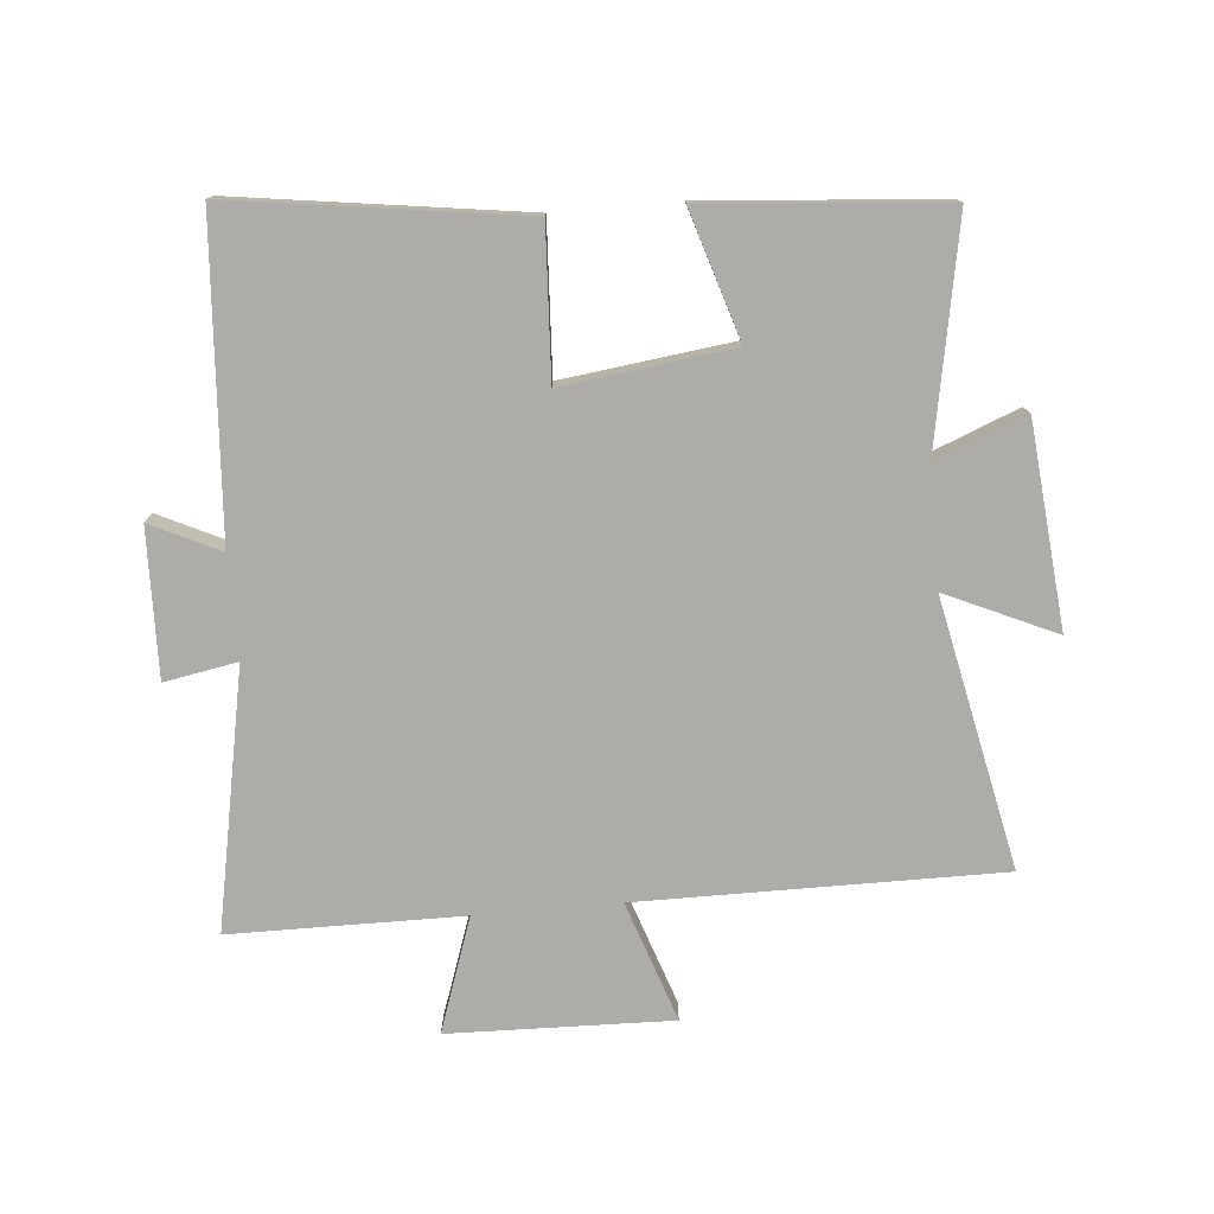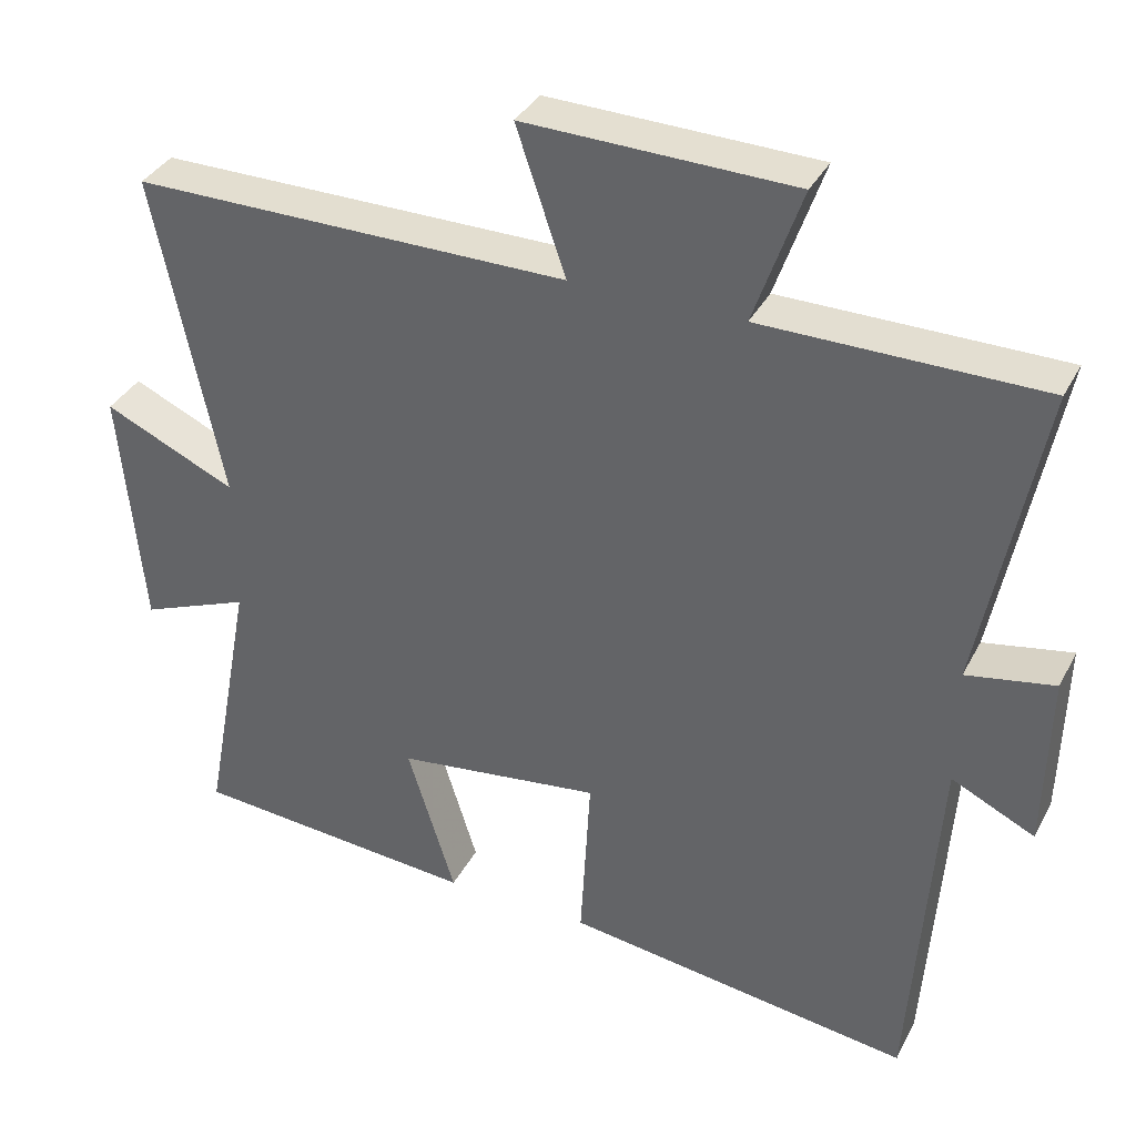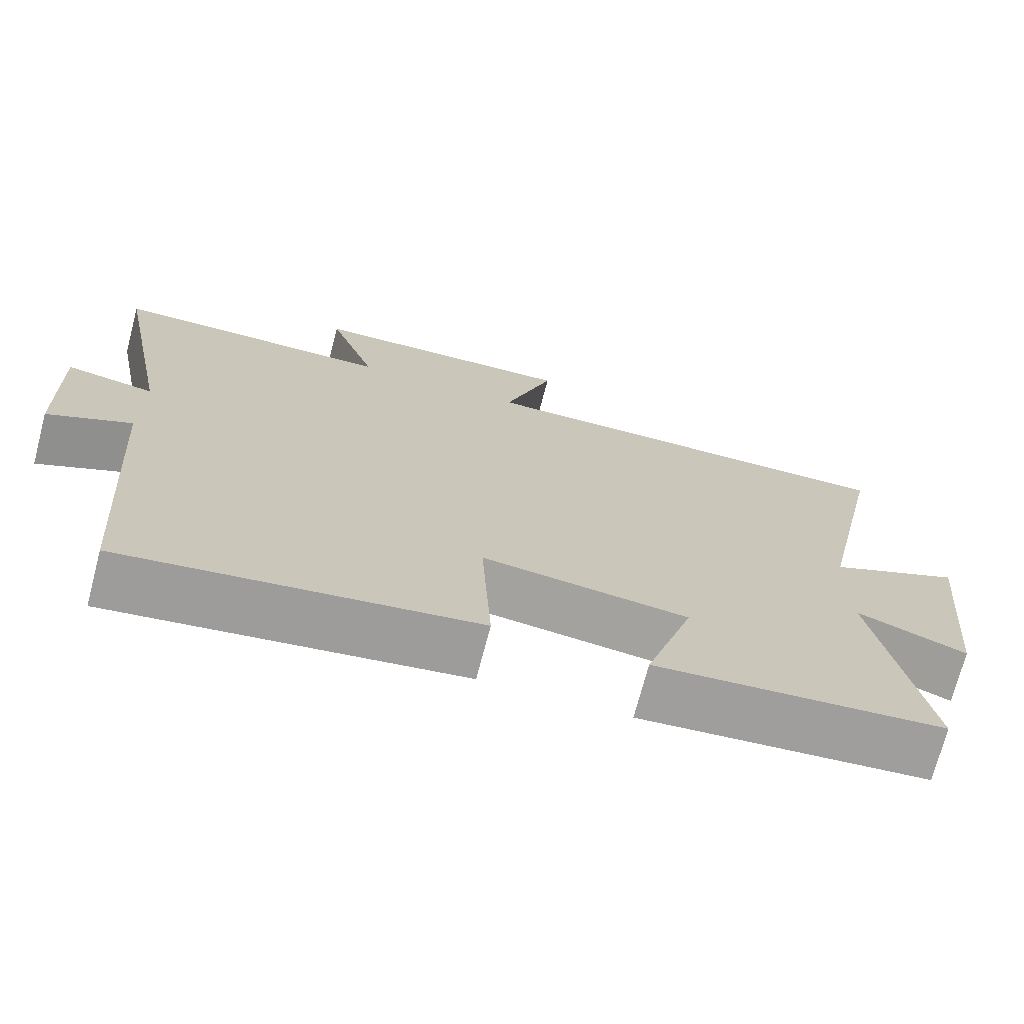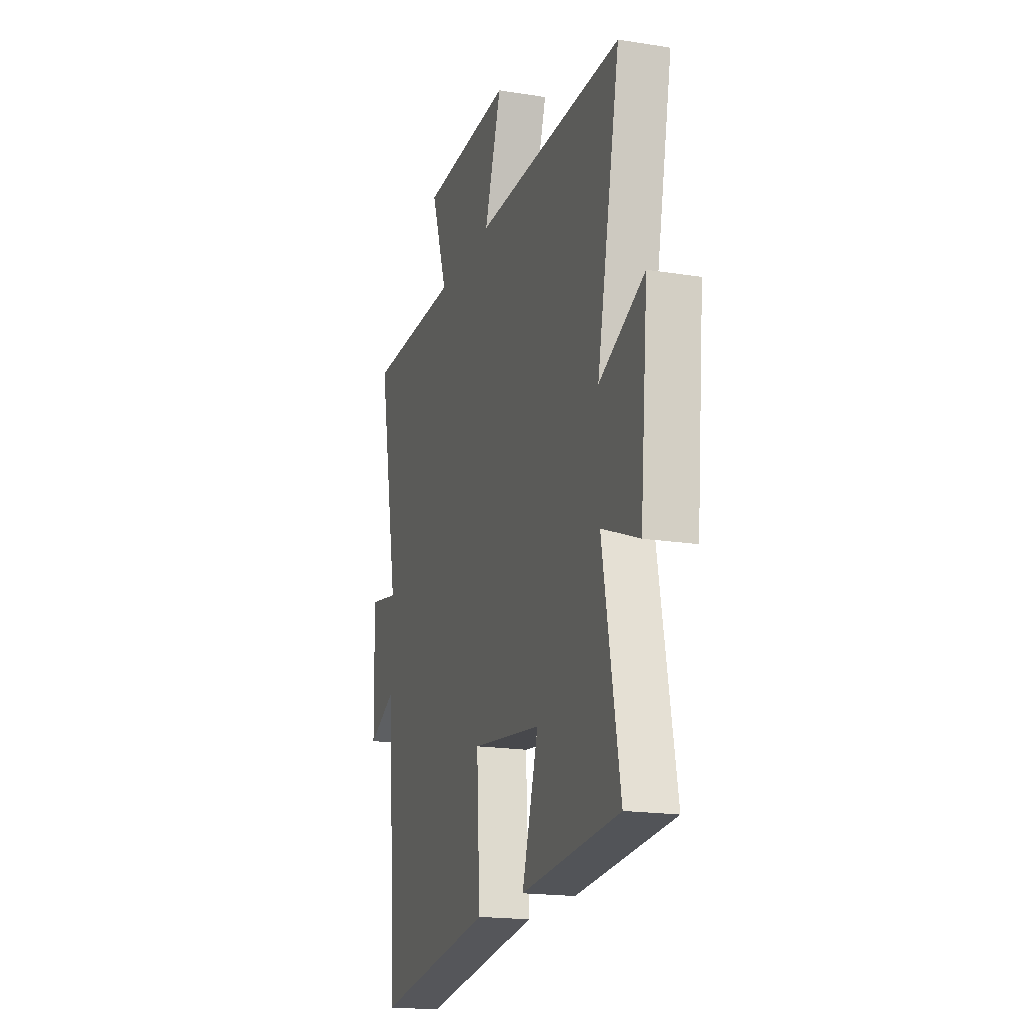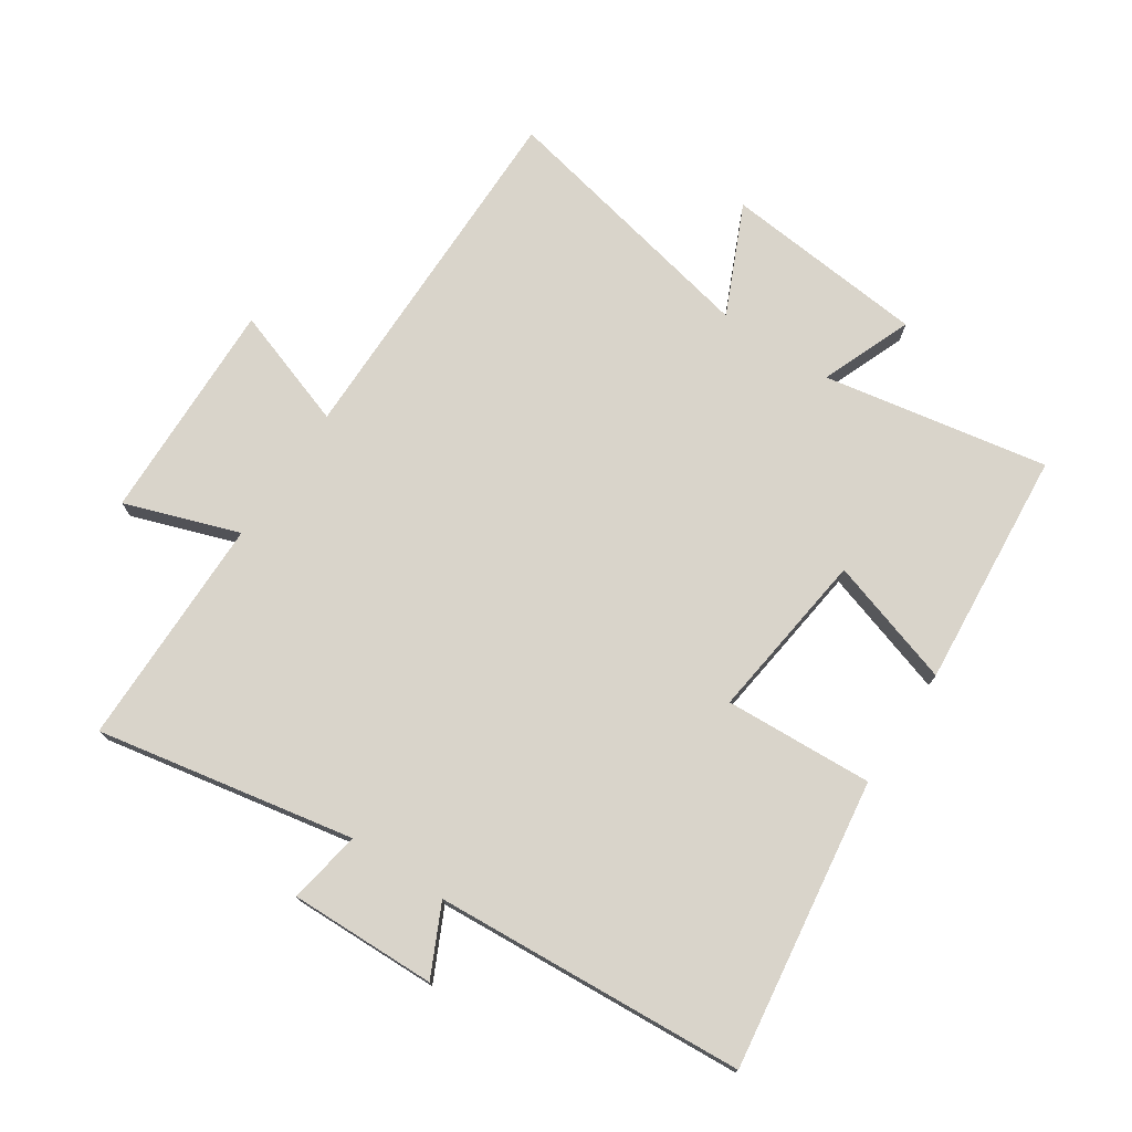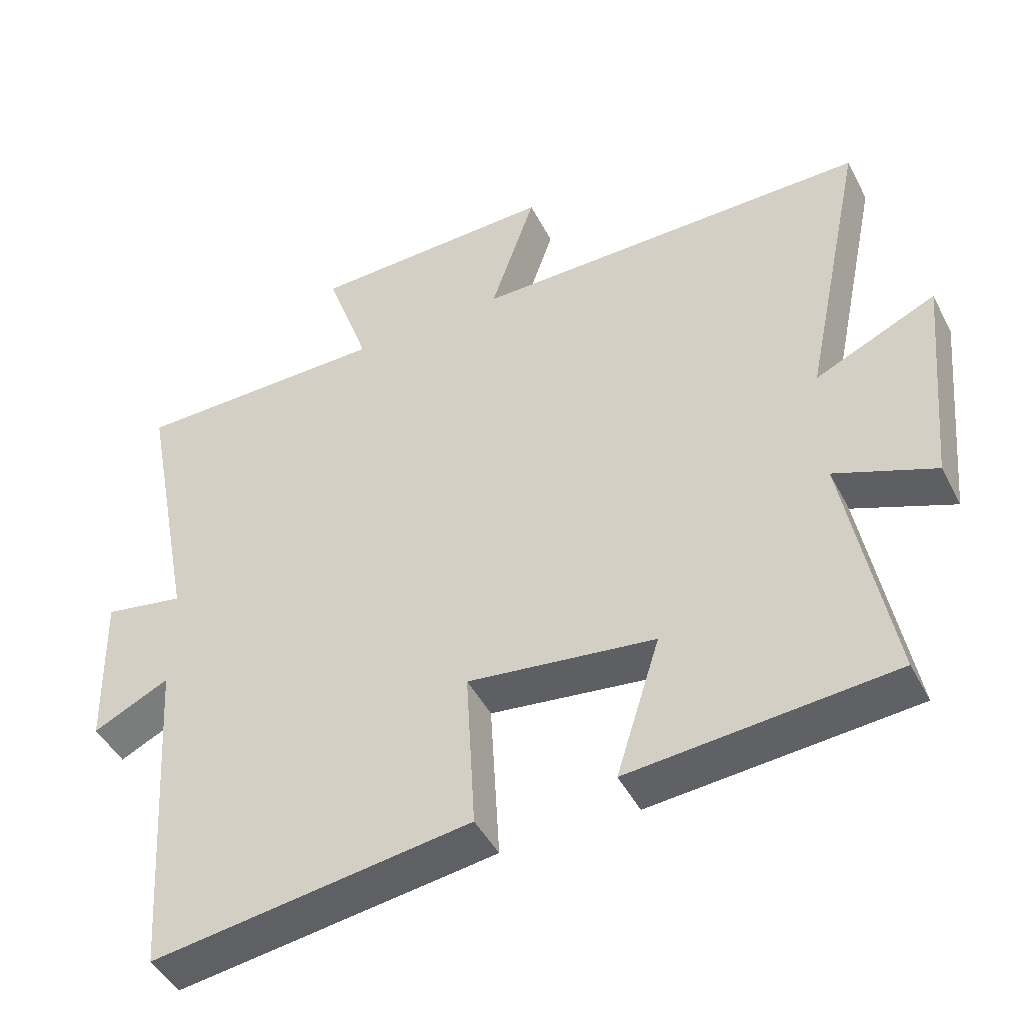
<metadata>
{"format":"obj","ext":"obj","renderer":"f3d","projection":"perspective","resolution":1024,"background":"white","views":[{"elev":-76.7,"azim":-174.9,"up":"+Y"},{"elev":35.6,"azim":24.6,"up":"+Z"},{"elev":-71.9,"azim":165.3,"up":"+Z"},{"elev":-18.4,"azim":-107.2,"up":"+Z"},{"elev":74.8,"azim":123.7,"up":"+Y"},{"elev":-45.7,"azim":-153.9,"up":"+Z"}]}
</metadata>
<code>
v -0.566 0.07 -0.468
v -0.5 0.07 -0.111
v -0.644 0.07 -0.168
v -0.674 0.07 0.154
v -0.5 0.07 0.075
v -0.589 0.07 0.503
v -0.015 0.07 0.5
v -0.08 0.07 0.691
v 0.274 0.07 0.681
v 0.211 0.07 0.5
v 0.579 0.07 0.497
v 0.5 0.07 0.088
v 0.616 0.07 0.109
v 0.61 0.07 -0.125
v 0.5 0.07 -0.072
v 0.466 0.07 -0.565
v 0.006 0.07 -0.5
v 0.019 0.07 -0.264
v -0.251 0.07 -0.298
v -0.188 0.07 -0.5
v -0.566 0 -0.468
v -0.5 0 -0.111
v -0.644 0 -0.168
v -0.674 0 0.154
v -0.5 0 0.075
v -0.589 0 0.503
v -0.015 0 0.5
v -0.08 0 0.691
v 0.274 0 0.681
v 0.211 0 0.5
v 0.579 0 0.497
v 0.5 0 0.088
v 0.616 0 0.109
v 0.61 0 -0.125
v 0.5 0 -0.072
v 0.466 0 -0.565
v 0.006 0 -0.5
v 0.019 0 -0.264
v -0.251 0 -0.298
v -0.188 0 -0.5
f 19 20 1 2
f 18 19 2
f 15 16 17 18
f 15 18 2
f 12 13 14 15
f 12 15 2
f 10 11 12 2
f 7 8 9 10
f 7 10 2 3
f 5 6 7
f 5 7 3
f 3 4 5
f 22 21 40 39
f 22 39 38
f 38 37 36 35
f 22 38 35
f 35 34 33 32
f 22 35 32
f 22 32 31 30
f 30 29 28 27
f 23 22 30 27
f 27 26 25
f 23 27 25
f 25 24 23
f 1 21 22 2
f 2 22 23 3
f 3 23 24 4
f 4 24 25 5
f 5 25 26 6
f 6 26 27 7
f 7 27 28 8
f 8 28 29 9
f 9 29 30 10
f 10 30 31 11
f 11 31 32 12
f 12 32 33 13
f 13 33 34 14
f 14 34 35 15
f 15 35 36 16
f 16 36 37 17
f 17 37 38 18
f 18 38 39 19
f 19 39 40 20
f 20 40 21 1

</code>
